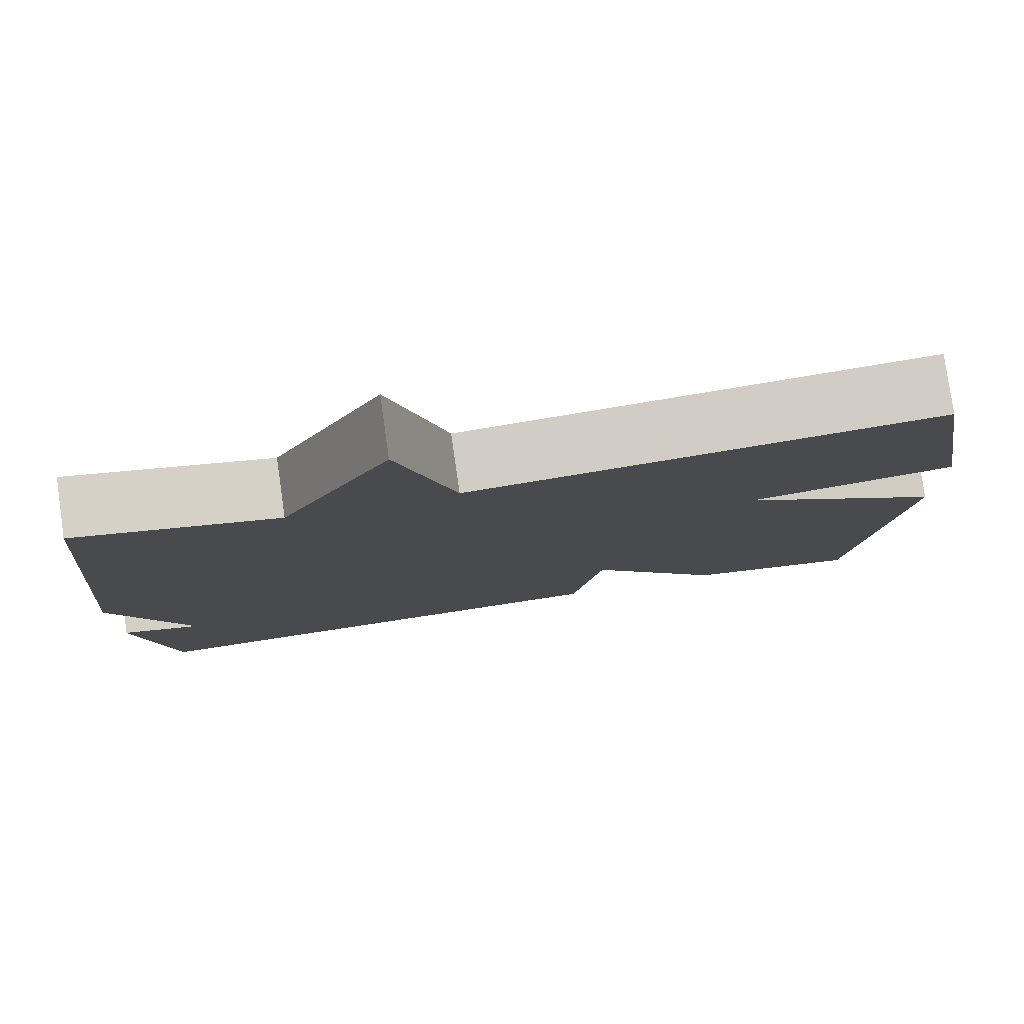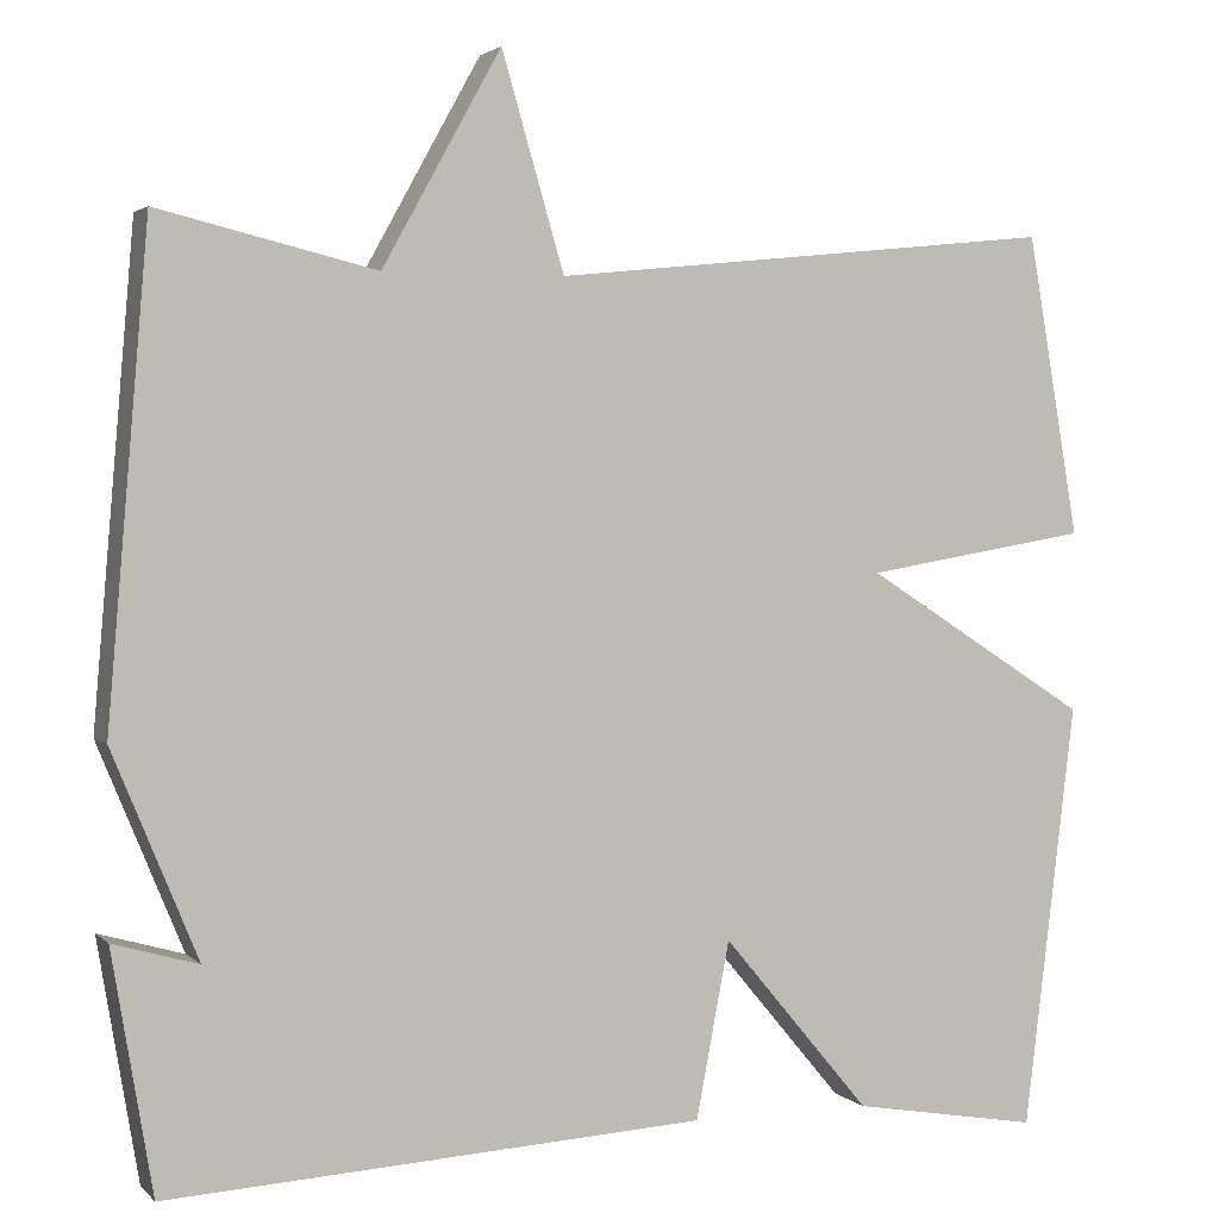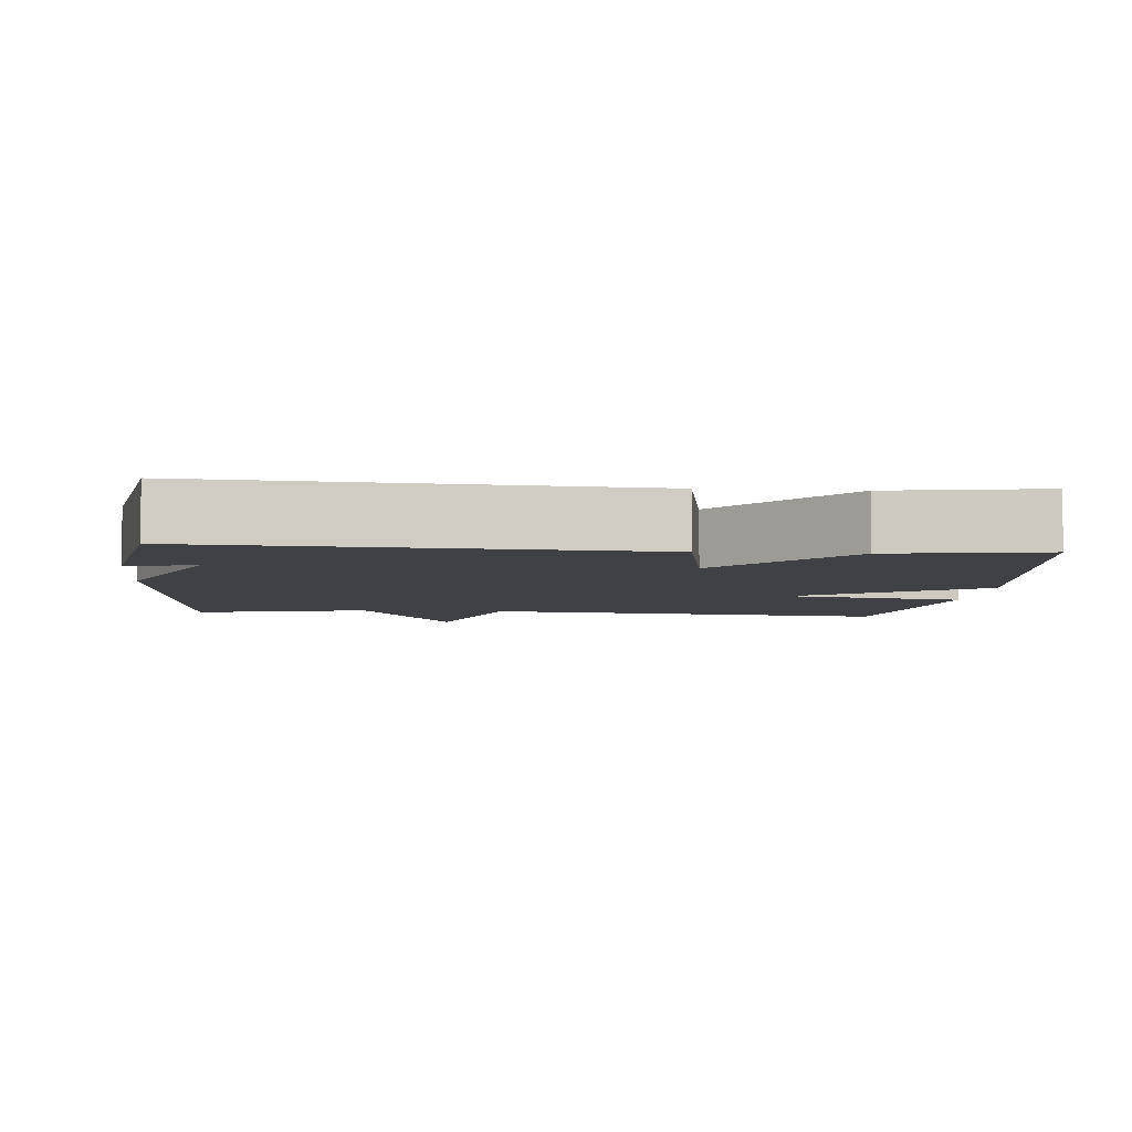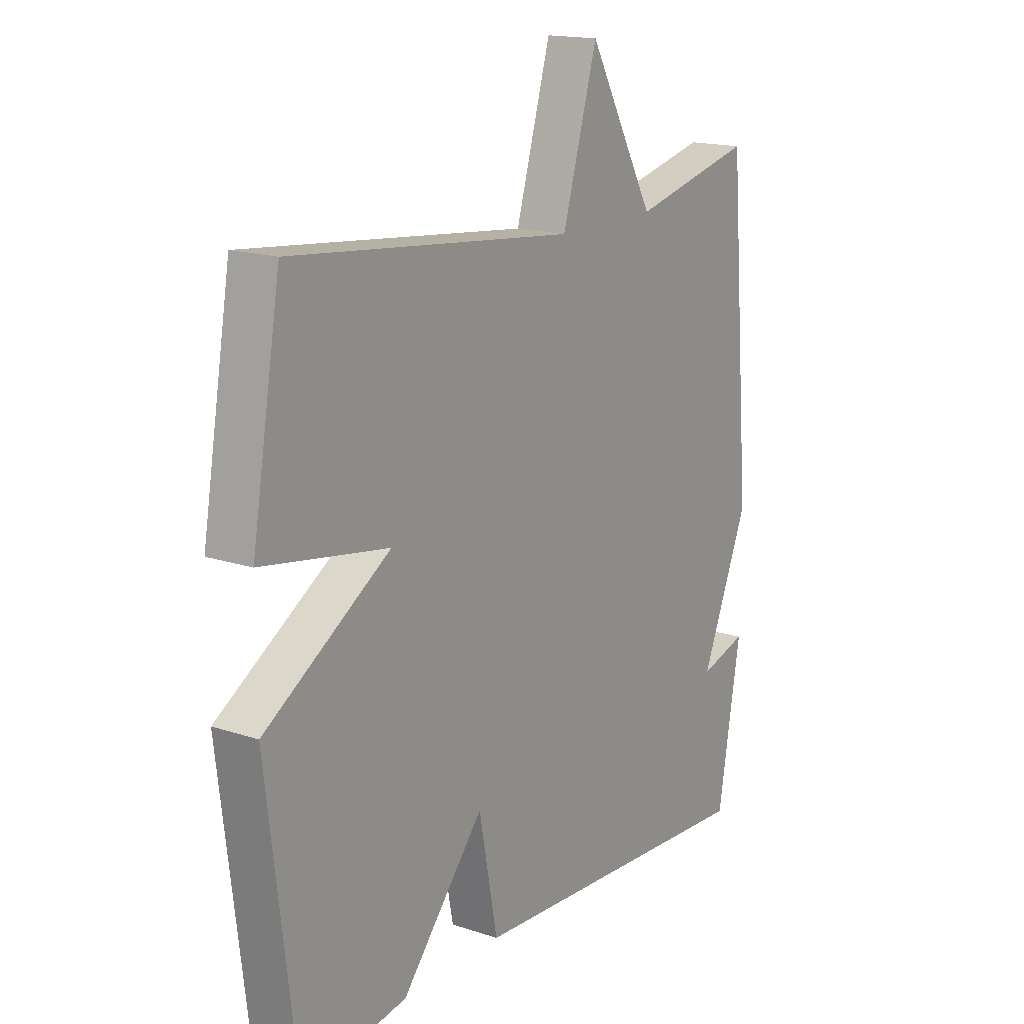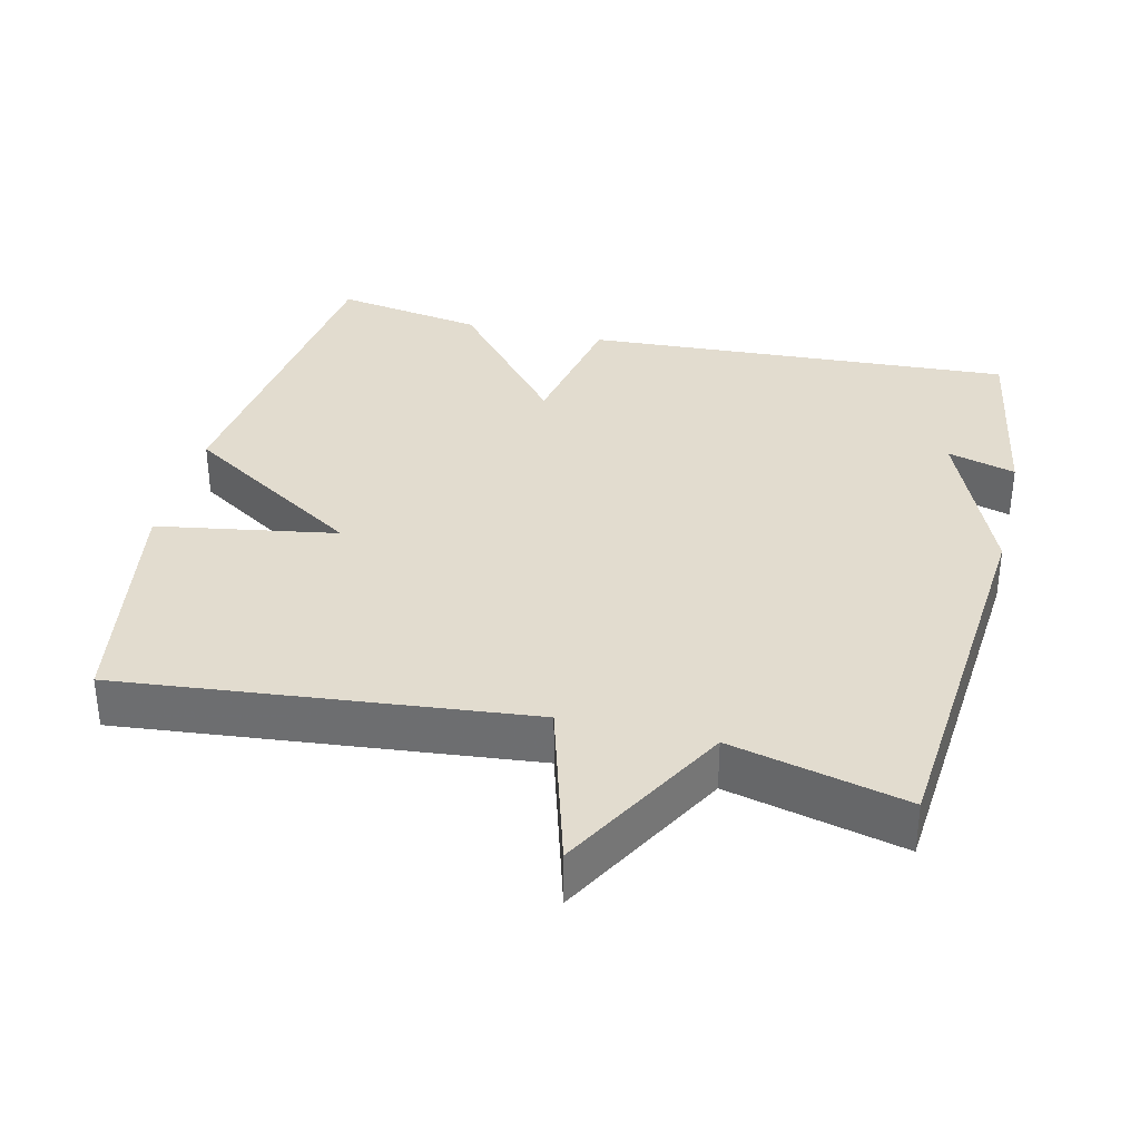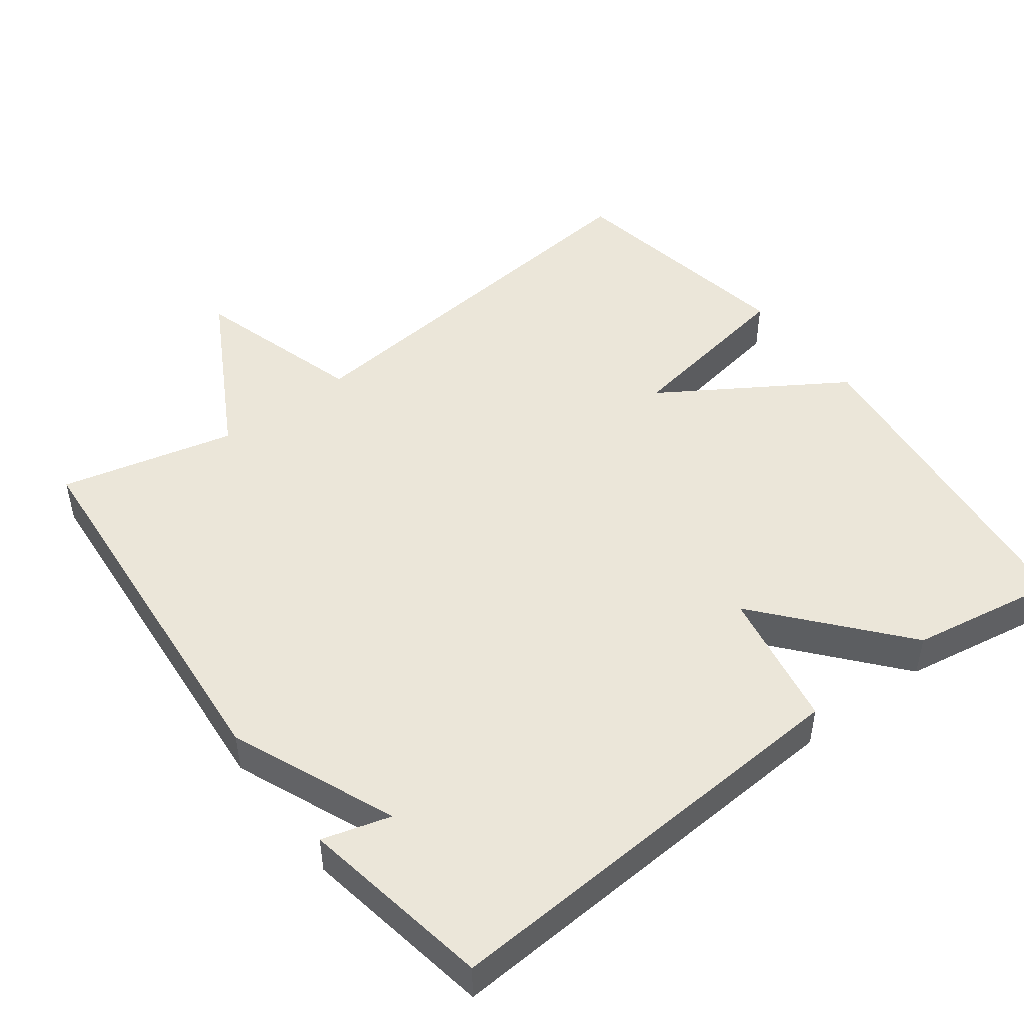
<metadata>
{"format":"obj","ext":"obj","renderer":"f3d","projection":"perspective","resolution":1024,"background":"white","views":[{"elev":79.5,"azim":171.9,"up":"+Z"},{"elev":2.5,"azim":158.7,"up":"+Z"},{"elev":-5.3,"azim":174.8,"up":"+Y"},{"elev":16.6,"azim":-55.9,"up":"+Z"},{"elev":34.6,"azim":13.5,"up":"+Y"},{"elev":48.0,"azim":142.9,"up":"+Y"}]}
</metadata>
<code>
v -0.5 0.07 -0.5
v -0.557 0.07 -0.032
v -0.309 0.07 0.126
v -0.557 0.07 0.168
v -0.5 0.07 0.5
v 0.059 0.07 0.442
v 0.128 0.07 0.678
v 0.259 0.07 0.442
v 0.5 0.07 0.5
v 0.545 0.07 -0.035
v 0.451 0.07 -0.262
v 0.545 0.07 -0.235
v 0.5 0.07 -0.5
v -0.094 0.07 -0.465
v -0.131 0.07 -0.271
v -0.294 0.07 -0.465
v -0.5 0 -0.5
v -0.557 0 -0.032
v -0.309 0 0.126
v -0.557 0 0.168
v -0.5 0 0.5
v 0.059 0 0.442
v 0.128 0 0.678
v 0.259 0 0.442
v 0.5 0 0.5
v 0.545 0 -0.035
v 0.451 0 -0.262
v 0.545 0 -0.235
v 0.5 0 -0.5
v -0.094 0 -0.465
v -0.131 0 -0.271
v -0.294 0 -0.465
f 1 2 3
f 16 1 3
f 15 16 3
f 13 14 15
f 13 15 3
f 11 12 13
f 11 13 3
f 10 11 3
f 9 10 3
f 8 9 3
f 6 7 8
f 6 8 3 4
f 4 5 6
f 19 18 17
f 19 17 32
f 19 32 31
f 31 30 29
f 19 31 29
f 29 28 27
f 19 29 27
f 19 27 26
f 19 26 25
f 19 25 24
f 24 23 22
f 20 19 24 22
f 22 21 20
f 1 17 18 2
f 2 18 19 3
f 3 19 20 4
f 4 20 21 5
f 5 21 22 6
f 6 22 23 7
f 7 23 24 8
f 8 24 25 9
f 9 25 26 10
f 10 26 27 11
f 11 27 28 12
f 12 28 29 13
f 13 29 30 14
f 14 30 31 15
f 15 31 32 16
f 16 32 17 1

</code>
